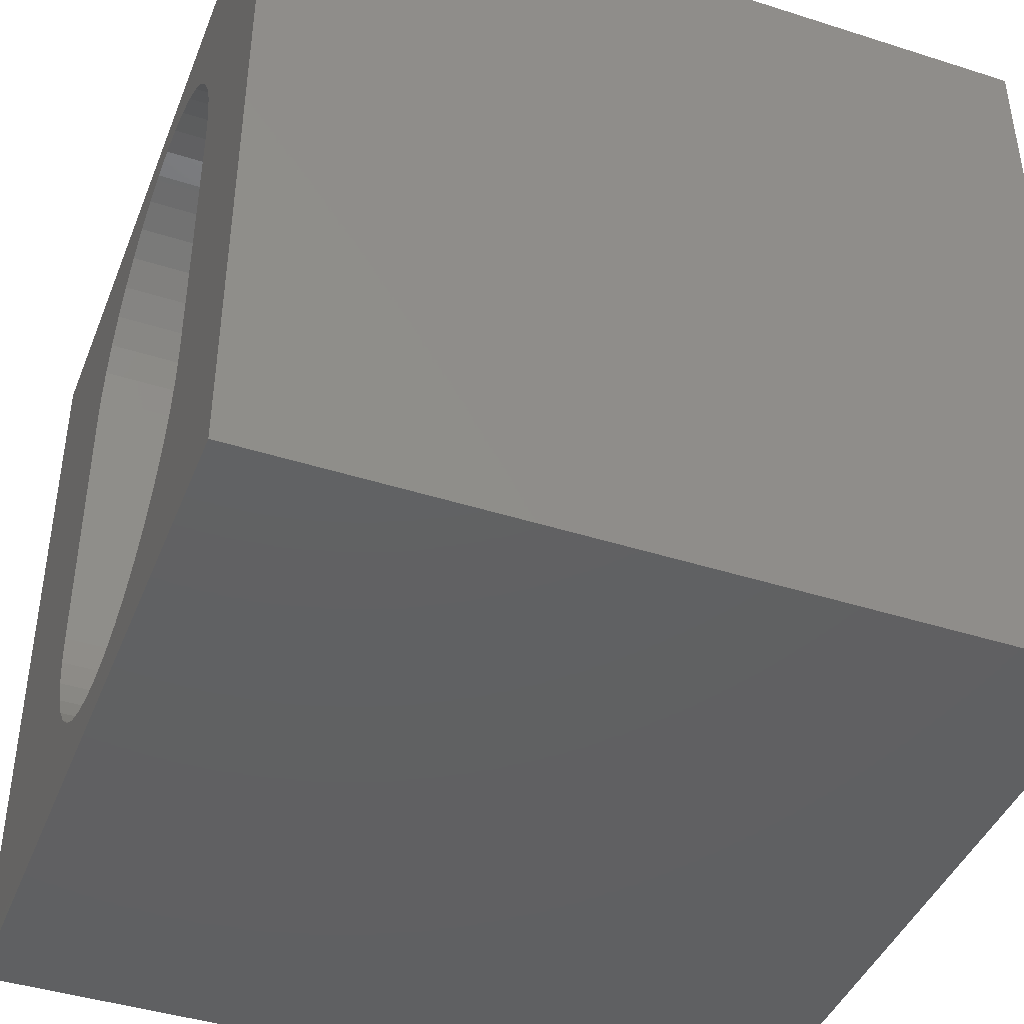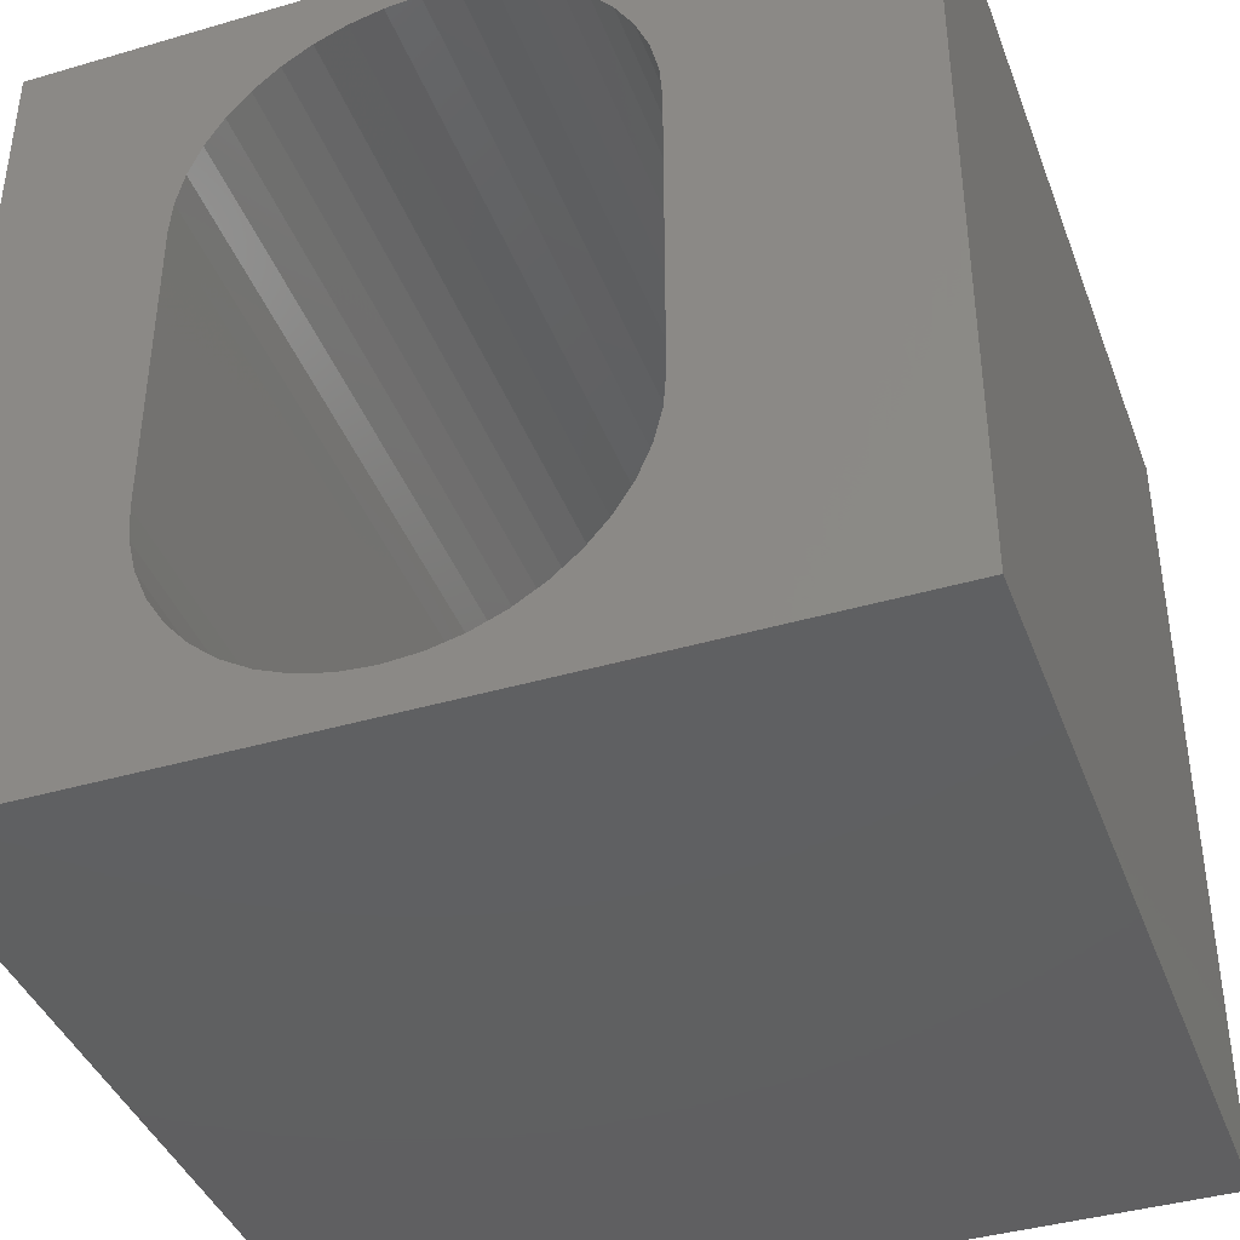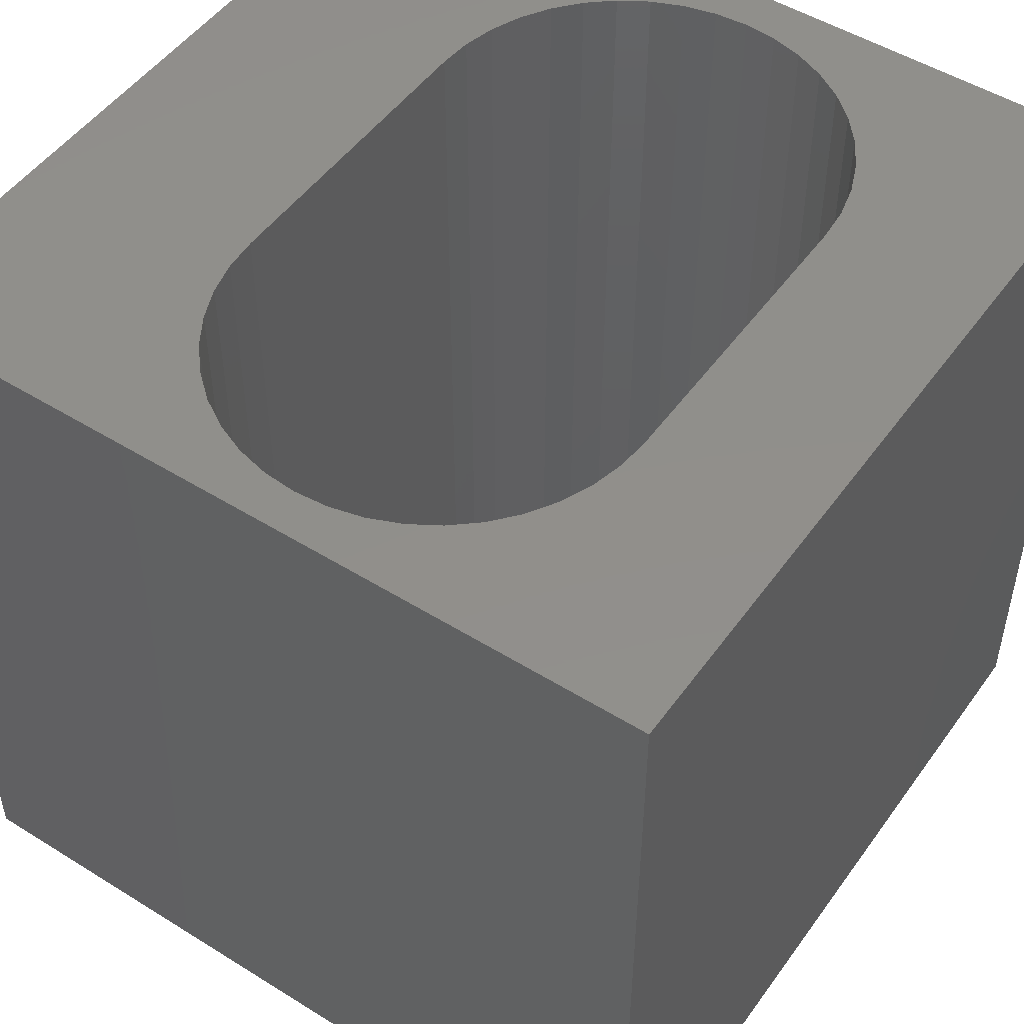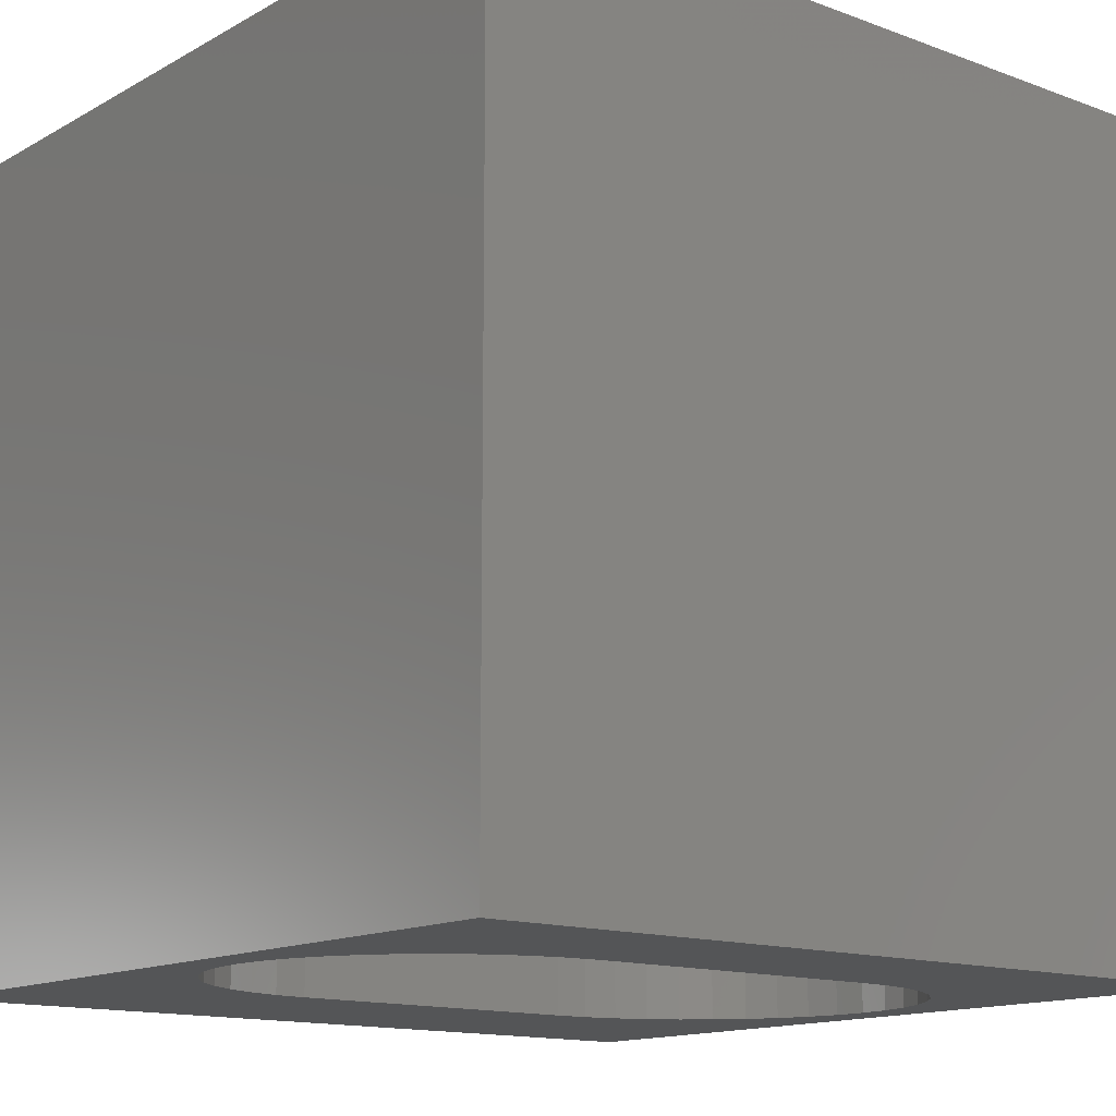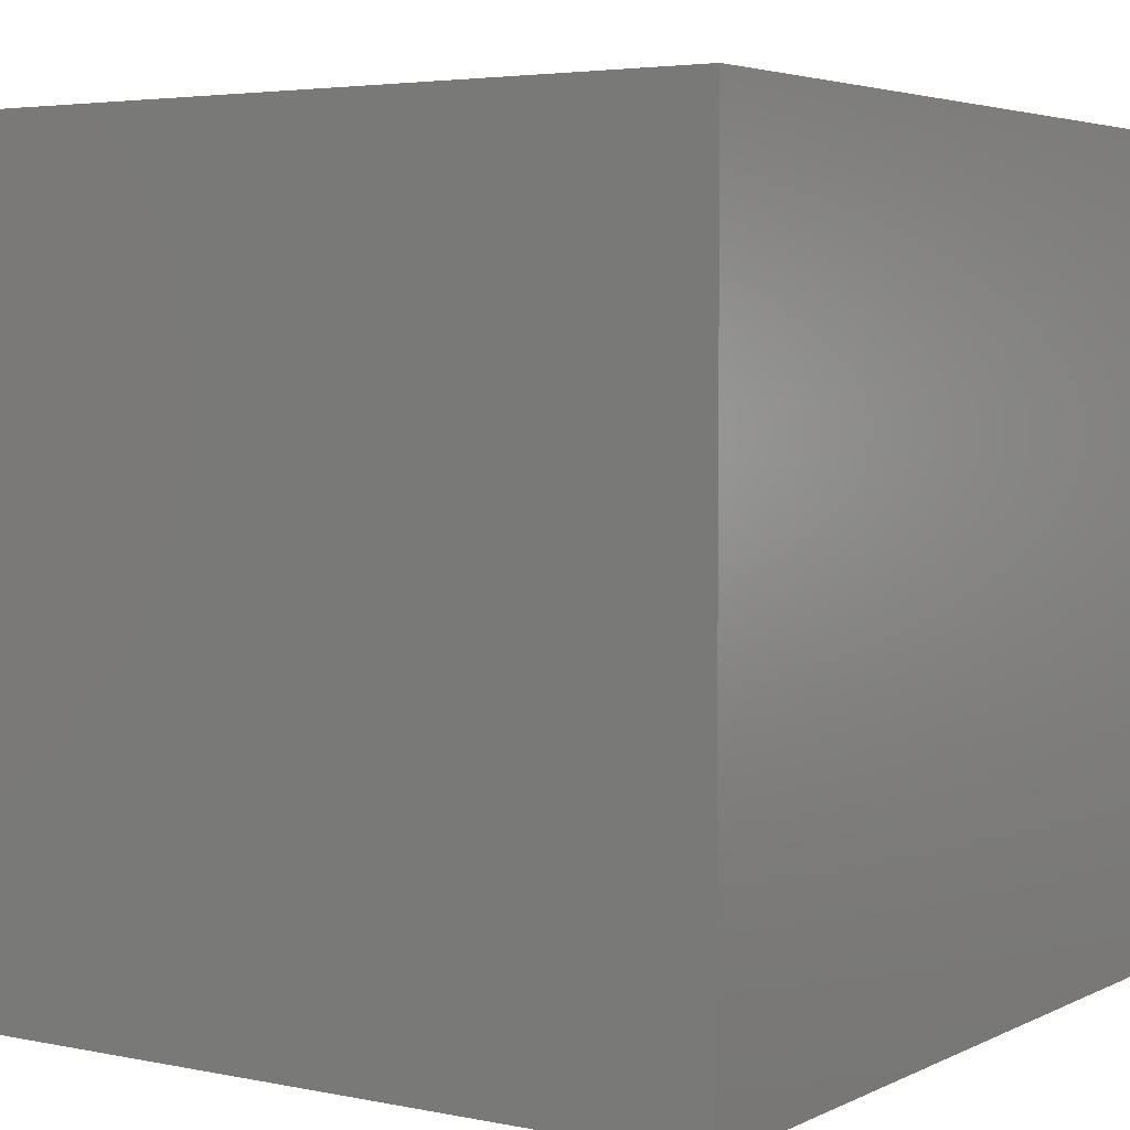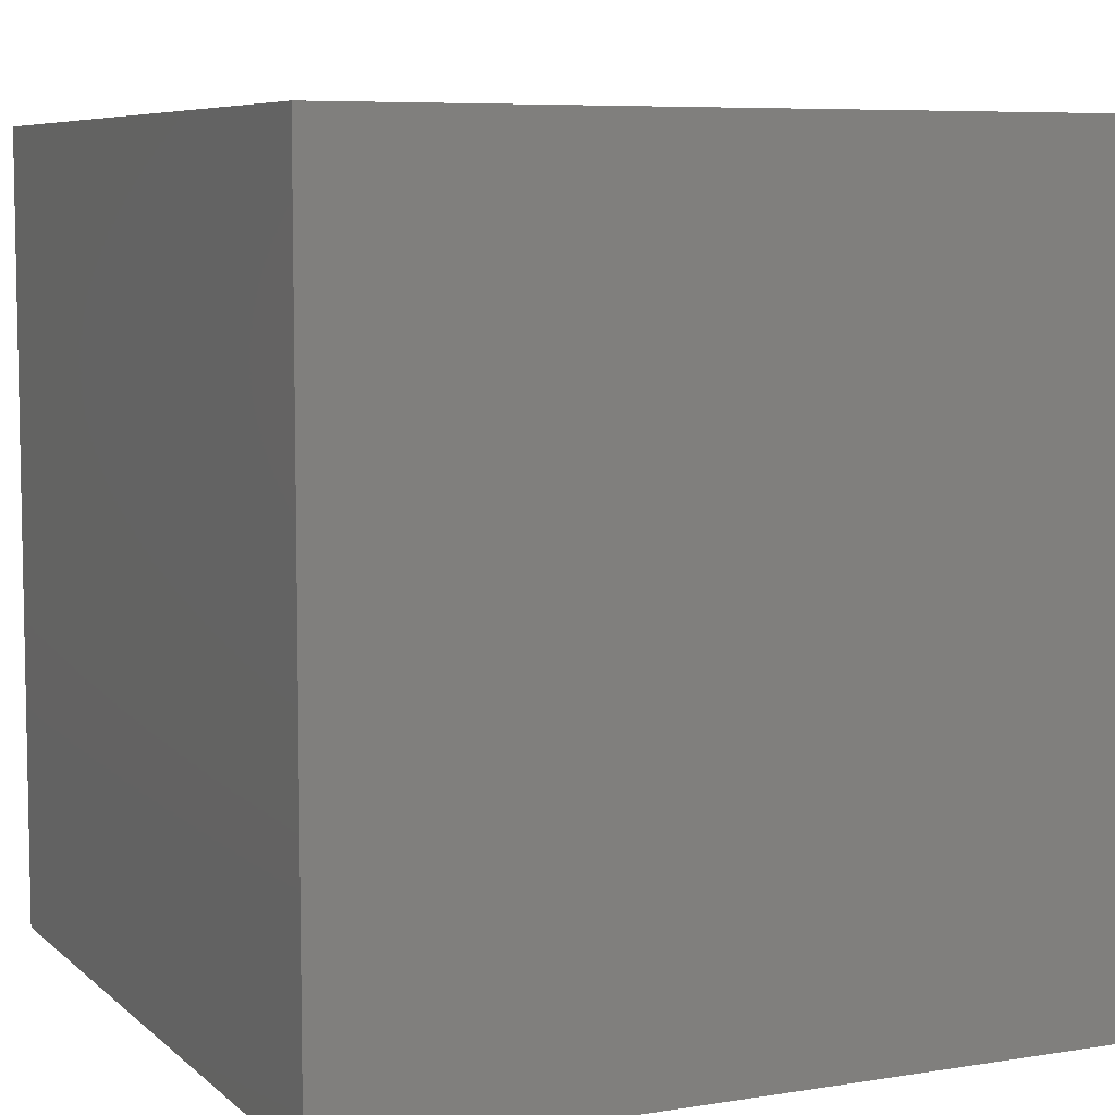
<metadata>
{"format":"stl","ext":"stl","renderer":"f3d","projection":"perspective","resolution":1024,"background":"white","views":[{"elev":-42.7,"azim":-110.8,"up":"+Y"},{"elev":-40.6,"azim":19.7,"up":"+Y"},{"elev":50.0,"azim":-145.6,"up":"+Z"},{"elev":-13.9,"azim":-129.4,"up":"+Z"},{"elev":4.1,"azim":123.7,"up":"+Z"},{"elev":7.0,"azim":65.0,"up":"+Z"}]}
</metadata>
<code>
# stl→obj: 92 verts, 184 faces
v 0 10 10
v 0 10 0
v 0 0 10
v 0 0 0
v 10 0 10
v 7.188 2.769 10
v 7.093 2.372 10
v 6.937 1.995 10
v 6.724 1.647 10
v 6.459 1.337 10
v 6.149 1.073 10
v 5.801 0.8595 10
v 5.424 0.7034 10
v 5.424 9.365 10
v 5.801 9.209 10
v 10 10 10
v 6.149 8.996 10
v 6.459 8.731 10
v 5.028 0.6082 10
v 4.621 0.5762 10
v 4.215 0.6082 10
v 3.818 0.7034 10
v 3.442 9.209 10
v 3.818 9.365 10
v 6.724 8.421 10
v 6.937 8.074 10
v 7.093 7.697 10
v 3.442 0.8595 10
v 3.094 1.073 10
v 2.784 1.337 10
v 2.054 7.3 10
v 2.15 7.697 10
v 2.306 8.074 10
v 2.519 8.421 10
v 2.784 8.731 10
v 3.094 8.996 10
v 4.215 9.461 10
v 4.621 9.493 10
v 5.028 9.461 10
v 7.188 7.3 10
v 7.22 6.894 10
v 7.22 3.175 10
v 2.519 1.647 10
v 2.306 1.995 10
v 2.15 2.372 10
v 2.054 2.769 10
v 2.022 3.175 10
v 2.022 6.894 10
v 10 10 0
v 10 0 0
v 5.424 0.7034 0
v 5.801 0.8595 0
v 6.149 1.073 0
v 6.459 1.337 0
v 3.818 0.7034 0
v 3.442 0.8595 0
v 3.094 1.073 0
v 4.215 0.6082 0
v 4.621 0.5762 0
v 5.028 0.6082 0
v 7.188 7.3 0
v 7.093 7.697 0
v 2.054 2.769 0
v 2.15 2.372 0
v 2.306 1.995 0
v 6.724 1.647 0
v 6.937 1.995 0
v 7.093 2.372 0
v 6.937 8.074 0
v 6.724 8.421 0
v 6.459 8.731 0
v 6.149 8.996 0
v 5.801 9.209 0
v 5.424 9.365 0
v 2.519 1.647 0
v 2.784 1.337 0
v 5.028 9.461 0
v 4.621 9.493 0
v 4.215 9.461 0
v 3.818 9.365 0
v 3.442 9.209 0
v 3.094 8.996 0
v 2.784 8.731 0
v 2.519 8.421 0
v 2.306 8.074 0
v 2.15 7.697 0
v 2.054 7.3 0
v 2.022 6.894 0
v 2.022 3.175 0
v 7.188 2.769 0
v 7.22 3.175 0
v 7.22 6.894 0
f 1 2 3
f 3 2 4
f 5 6 7
f 7 8 5
f 5 8 9
f 5 9 10
f 10 11 5
f 5 11 12
f 5 12 13
f 14 15 16
f 16 15 17
f 16 17 18
f 13 19 5
f 5 19 20
f 5 20 3
f 3 20 21
f 3 21 22
f 23 24 1
f 18 25 16
f 16 25 26
f 16 26 27
f 22 28 3
f 3 28 29
f 3 29 30
f 31 32 1
f 1 32 33
f 1 33 34
f 34 35 1
f 1 35 36
f 1 36 23
f 24 37 1
f 1 37 38
f 1 38 16
f 16 38 39
f 16 39 14
f 27 40 16
f 16 40 41
f 16 41 5
f 5 41 42
f 5 42 6
f 30 43 3
f 3 43 44
f 3 44 45
f 45 46 3
f 3 46 47
f 3 47 1
f 1 47 48
f 1 48 31
f 49 16 50
f 50 16 5
f 51 52 50
f 50 52 53
f 50 53 54
f 55 4 56
f 56 4 57
f 55 58 4
f 4 58 59
f 4 59 50
f 50 59 60
f 50 60 51
f 61 62 49
f 63 64 4
f 4 64 65
f 54 66 50
f 50 66 67
f 50 67 68
f 62 69 49
f 49 69 70
f 49 70 71
f 71 72 49
f 49 72 73
f 49 73 74
f 65 75 4
f 4 75 76
f 4 76 57
f 74 77 49
f 49 77 78
f 49 78 2
f 2 78 79
f 2 79 80
f 80 81 2
f 2 81 82
f 2 82 83
f 83 84 2
f 2 84 85
f 2 85 86
f 86 87 2
f 2 87 88
f 2 88 4
f 4 88 89
f 4 89 63
f 68 90 50
f 50 90 91
f 50 91 49
f 49 91 92
f 49 92 61
f 16 49 1
f 1 49 2
f 50 5 4
f 4 5 3
f 89 47 46
f 89 46 63
f 63 46 45
f 63 45 64
f 64 45 44
f 64 44 65
f 65 44 43
f 65 43 75
f 75 43 30
f 75 30 76
f 76 30 29
f 76 29 57
f 57 29 28
f 57 28 56
f 56 28 22
f 56 22 55
f 55 22 21
f 55 21 58
f 58 21 20
f 58 20 59
f 59 20 19
f 59 19 60
f 60 19 13
f 60 13 51
f 51 13 12
f 51 12 52
f 52 12 11
f 52 11 53
f 53 11 10
f 53 10 54
f 54 10 9
f 54 9 66
f 66 9 8
f 66 8 67
f 67 8 7
f 67 7 68
f 68 7 6
f 68 6 90
f 90 6 42
f 90 42 91
f 89 88 47
f 47 88 48
f 92 41 40
f 92 40 61
f 61 40 27
f 61 27 62
f 62 27 26
f 62 26 69
f 69 26 25
f 69 25 70
f 70 25 18
f 70 18 71
f 71 18 17
f 71 17 72
f 72 17 15
f 72 15 73
f 73 15 14
f 73 14 74
f 74 14 39
f 74 39 77
f 77 39 38
f 77 38 78
f 78 38 37
f 78 37 79
f 79 37 24
f 79 24 80
f 80 24 23
f 80 23 81
f 81 23 36
f 81 36 82
f 82 36 35
f 82 35 83
f 83 35 34
f 83 34 84
f 84 34 33
f 84 33 85
f 85 33 32
f 85 32 86
f 86 32 31
f 86 31 87
f 87 31 48
f 87 48 88
f 92 91 41
f 41 91 42

</code>
